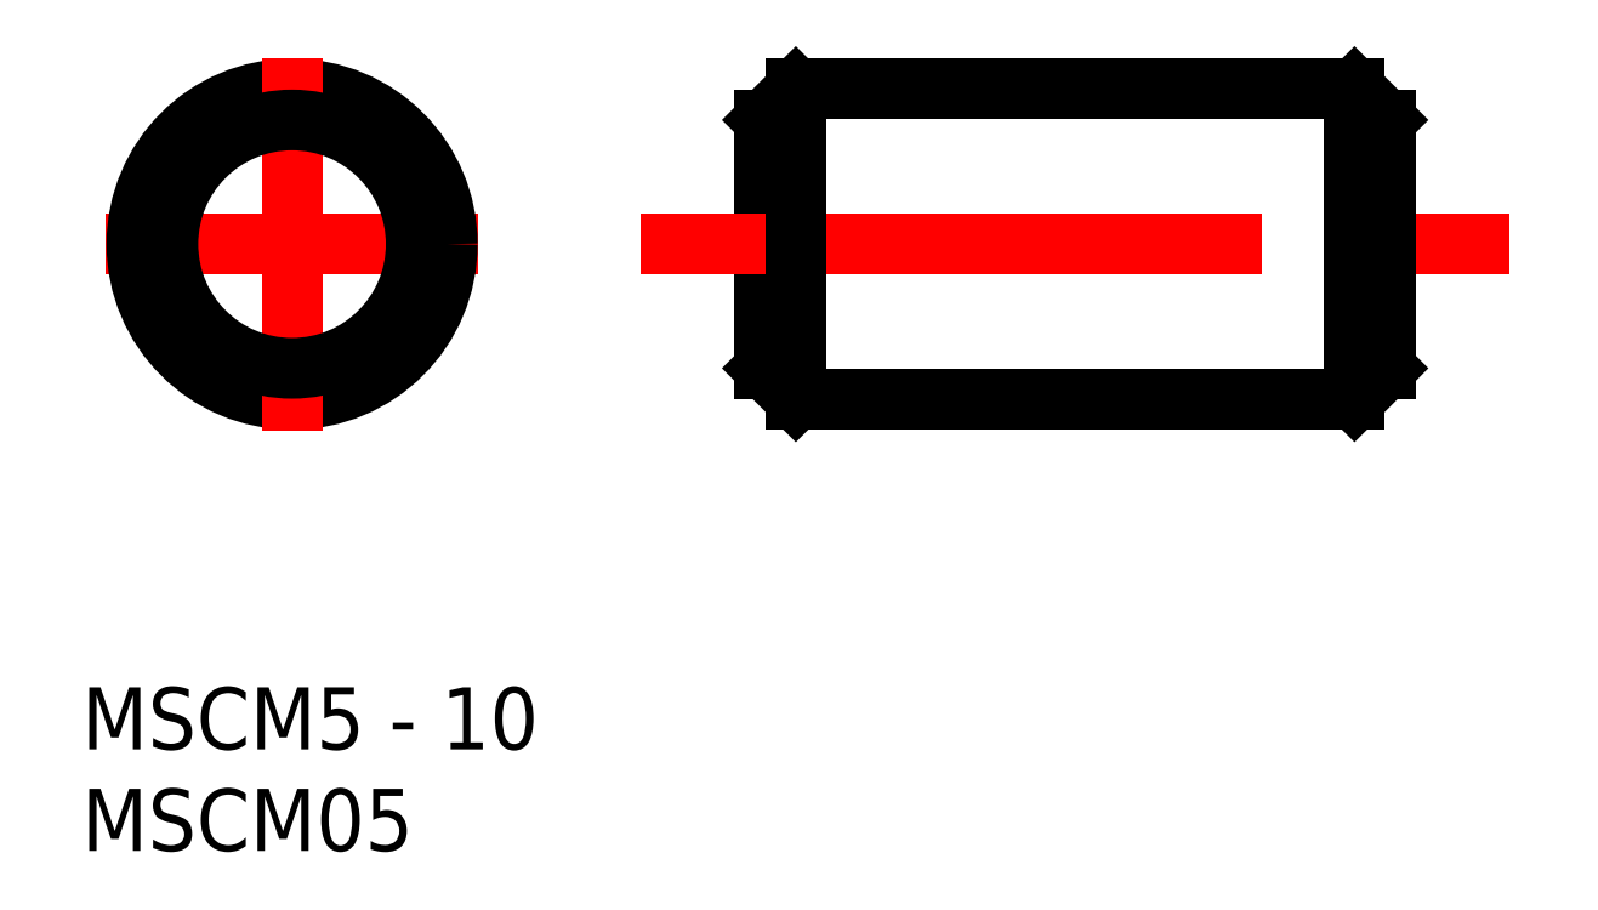
<metadata>
{"format":"dxf","ext":"dxf","renderer":"ezdxf+matplotlib","layout":"modelspace","background":"white","min_lineweight":24,"dpi":150}
</metadata>
<code>
0
SECTION
2
ENTITIES
0
TEXT
8
0
10
462.7
20
195.7
30
0
40
1
1
MSCM5 - 10
0
TEXT
8
0
10
462.7
20
194.1
30
0
40
1
1
MSCM05
0
LINE
8
CENTER
10
463.1
20
203.9
30
0
11
469.1
21
203.9
31
0
0
LINE
8
0
10
473.7
20
205.9
30
0
11
473.7
21
201.9
31
0
0
CIRCLE
8
0
10
466.1
20
203.9
30
0
40
2.5
0
LINE
8
CENTER
10
466.1
20
206.9
30
0
11
466.1
21
200.9
31
0
0
LINE
8
CENTER
10
471.7
20
203.9
30
0
11
485.7
21
203.9
31
0
0
LINE
8
0
10
474.2
20
206.4
30
0
11
483.2
21
206.4
31
0
0
LINE
8
0
10
474.2
20
201.4
30
0
11
483.2
21
201.4
31
0
0
LINE
8
0
10
474.2
20
206.4
30
0
11
474.2
21
201.4
31
0
0
CIRCLE
8
0
10
466.1
20
203.9
30
0
40
2
0
LINE
8
0
10
474.2
20
206.4
30
0
11
473.7
21
205.9
31
0
0
LINE
8
0
10
473.7
20
201.9
30
0
11
474.2
21
201.4
31
0
0
LINE
8
0
10
483.7
20
205.9
30
0
11
483.7
21
201.9
31
0
0
LINE
8
0
10
483.2
20
206.4
30
0
11
483.7
21
205.9
31
0
0
LINE
8
0
10
483.7
20
201.9
30
0
11
483.2
21
201.4
31
0
0
LINE
8
0
10
483.2
20
206.4
30
0
11
483.2
21
201.4
31
0
0
ENDSEC
0
EOF

</code>
